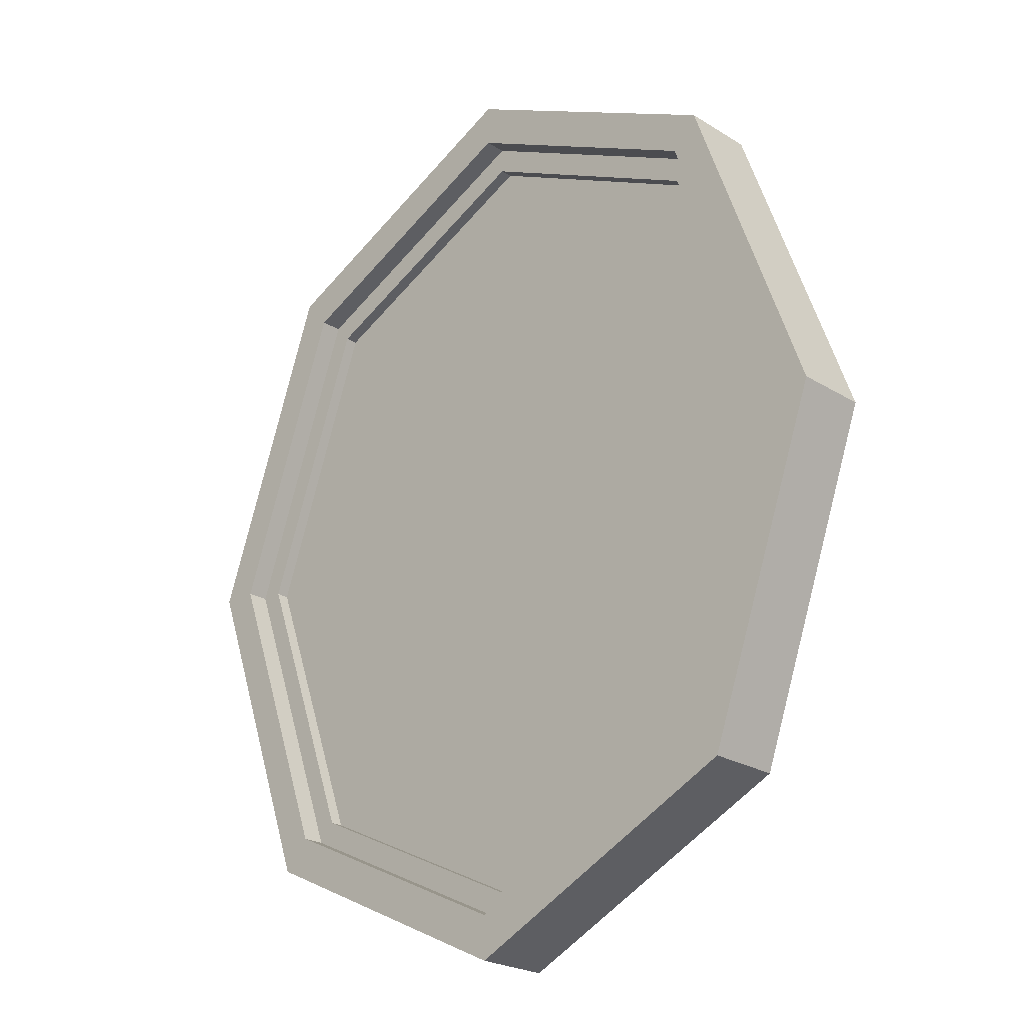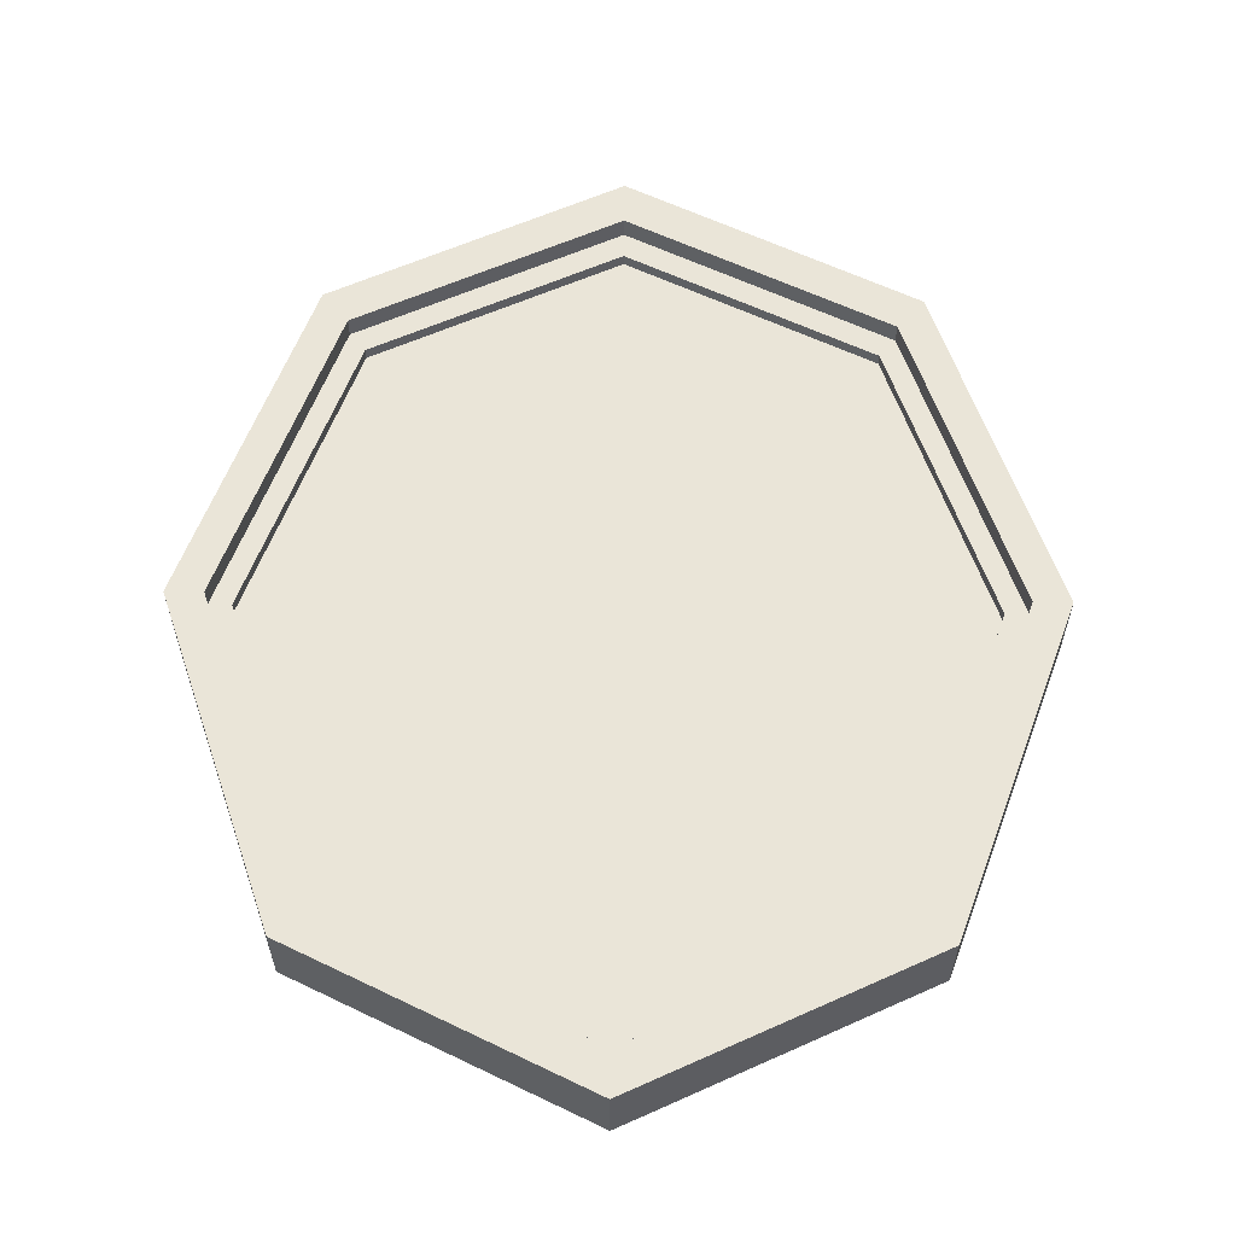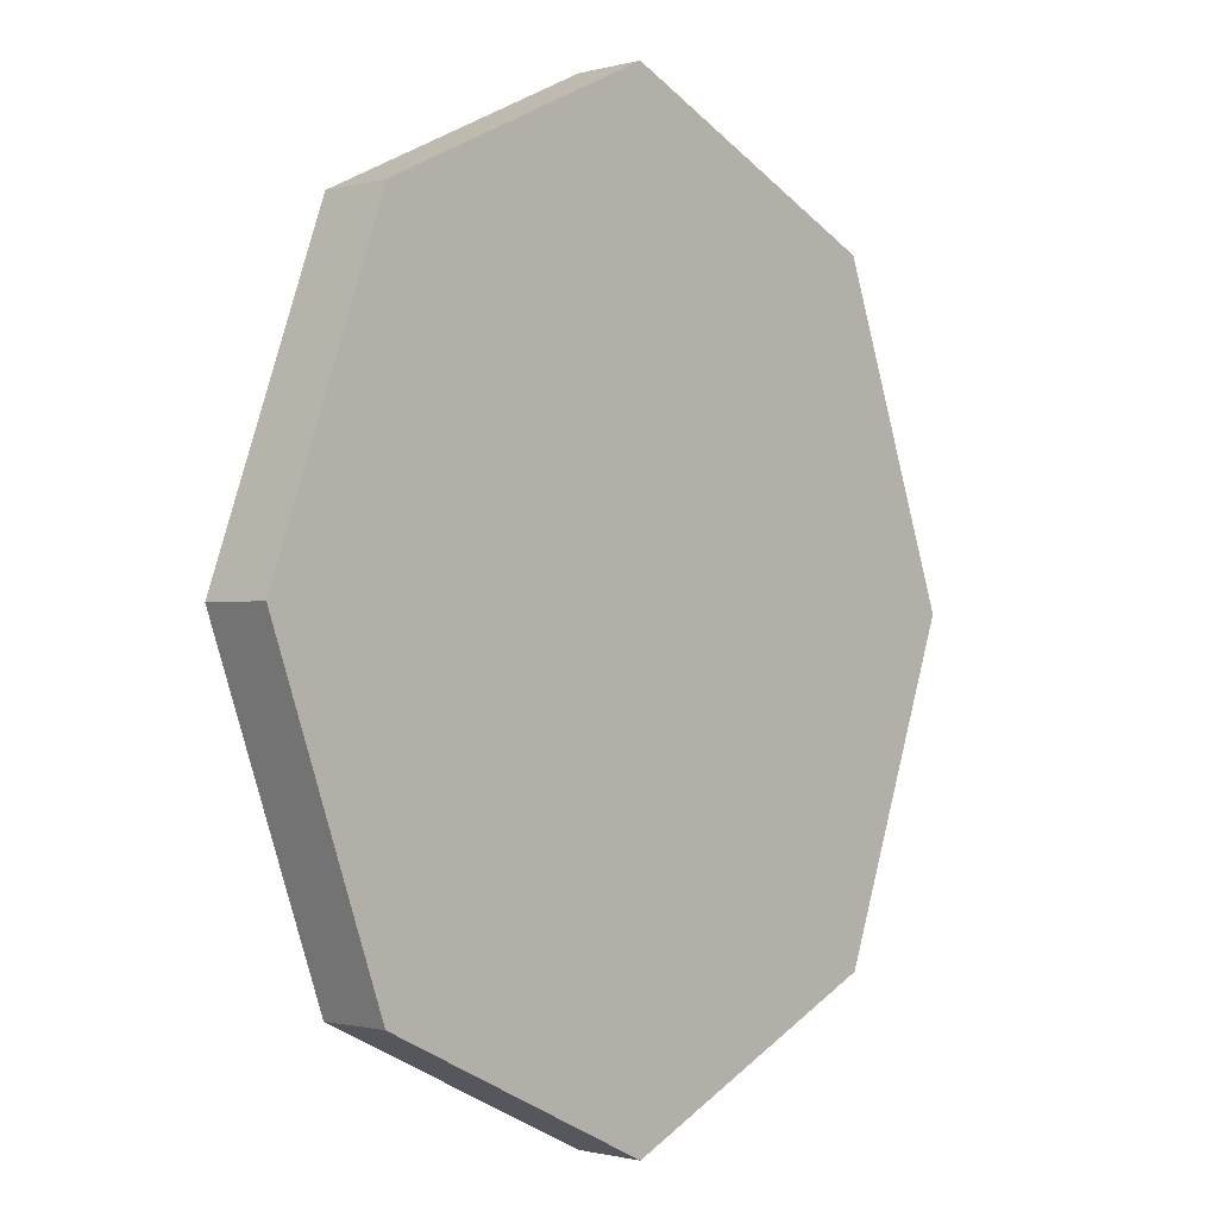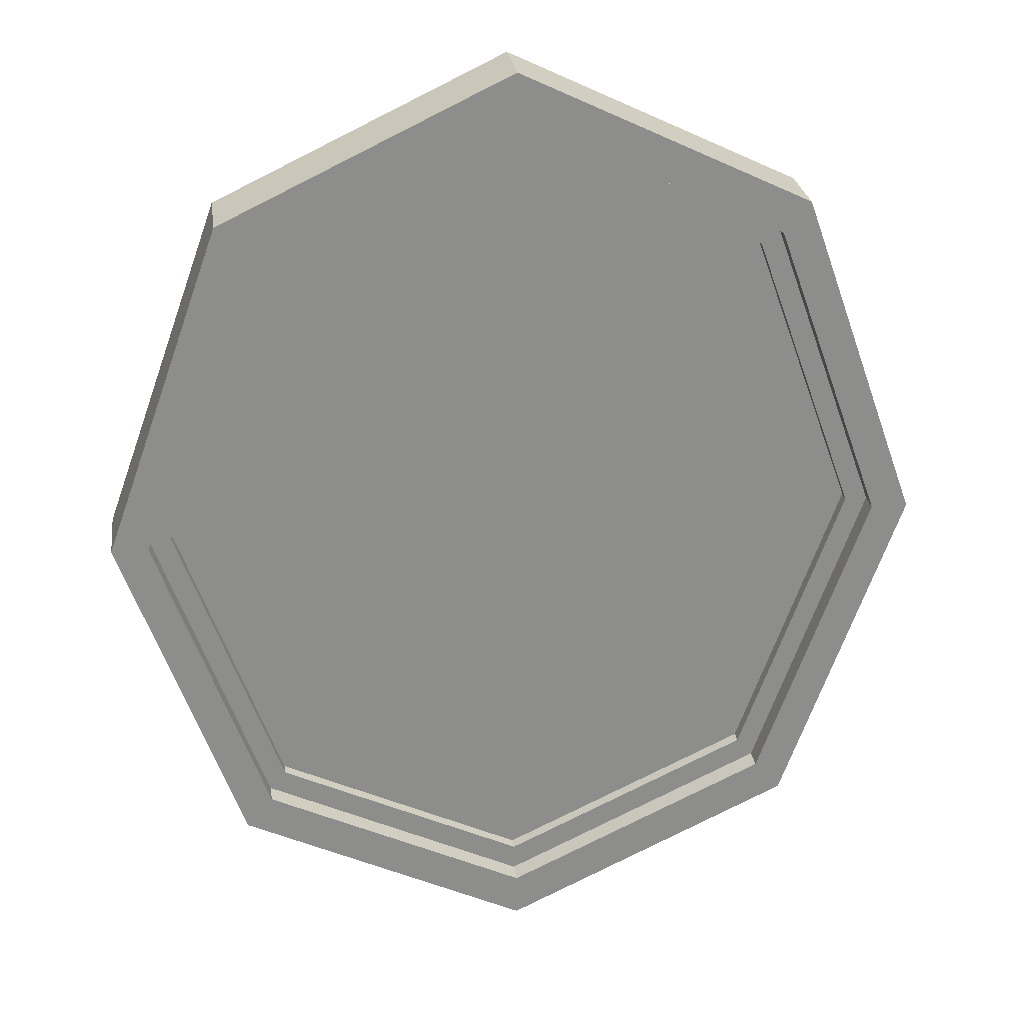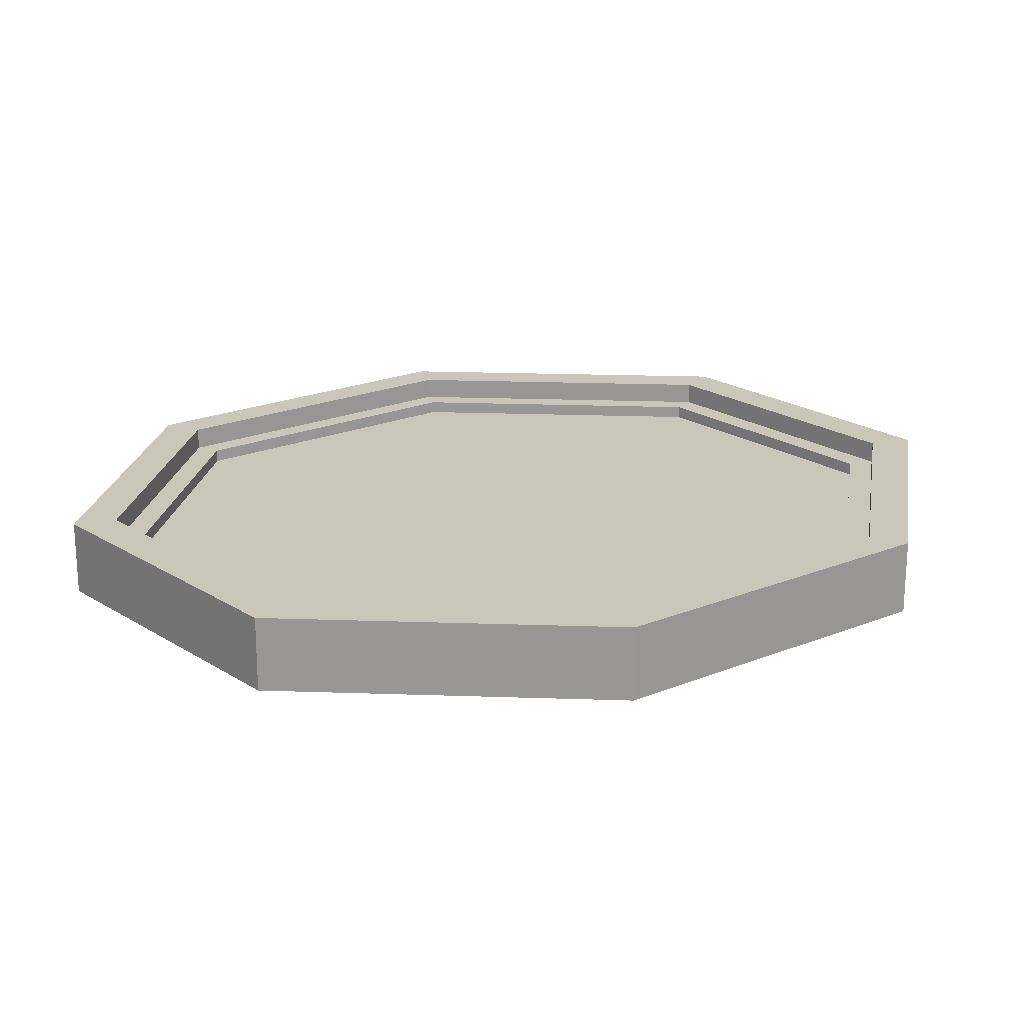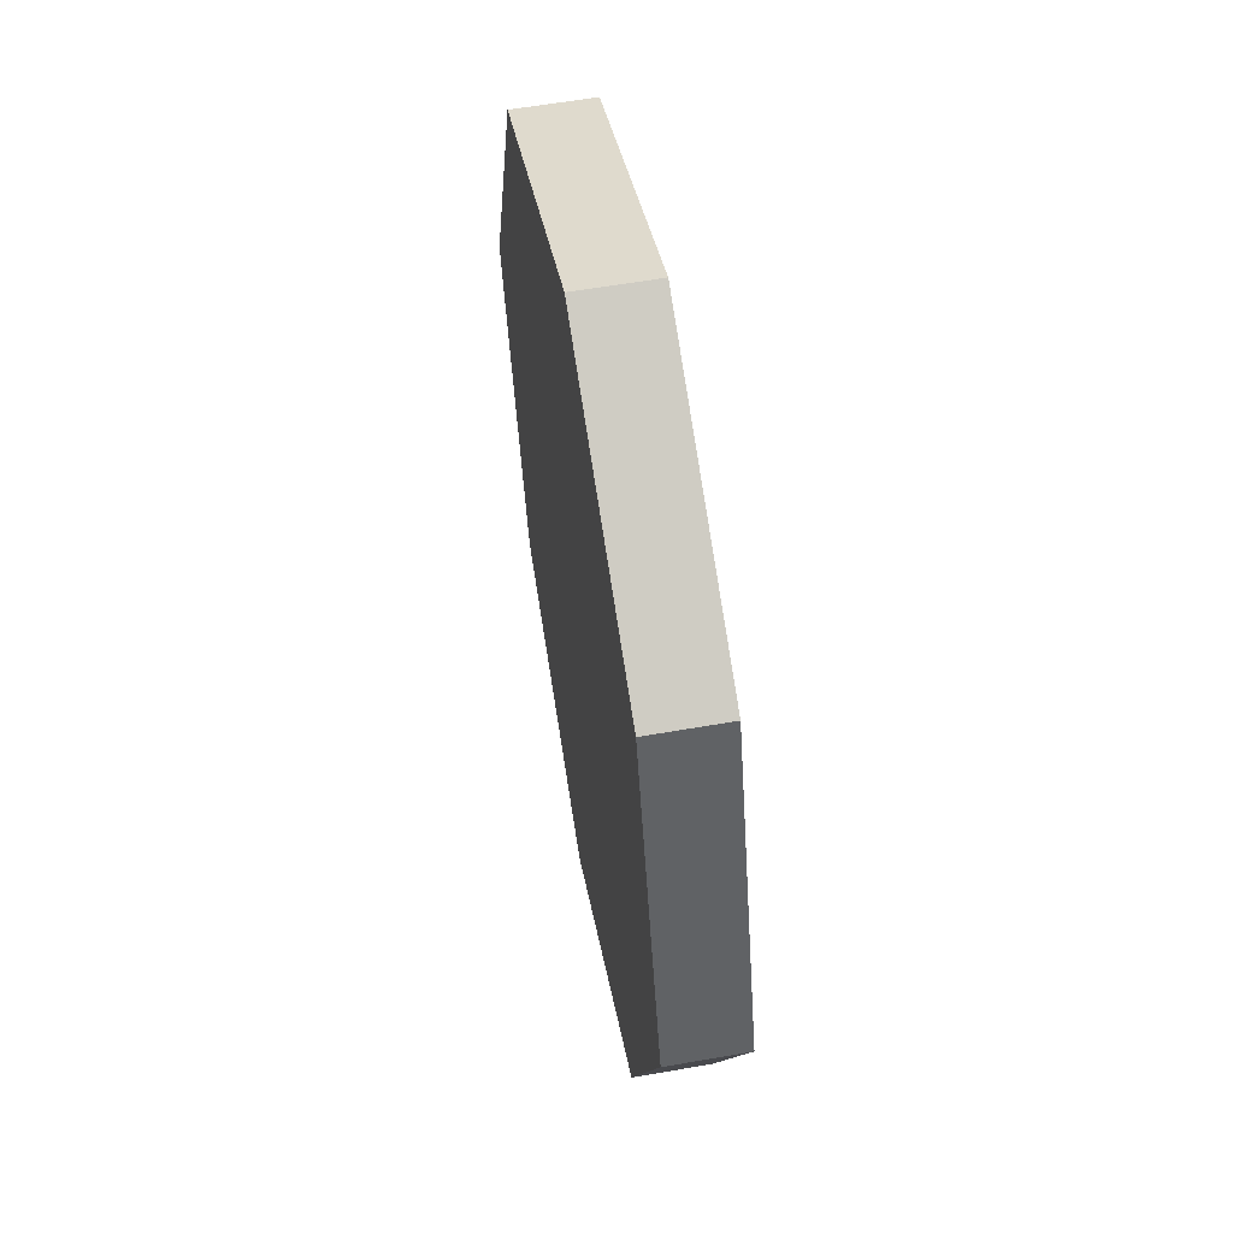
<metadata>
{"format":"obj","ext":"obj","renderer":"f3d","projection":"perspective","resolution":1024,"background":"white","views":[{"elev":-23.5,"azim":43.9,"up":"+Y"},{"elev":59.6,"azim":0.8,"up":"+Z"},{"elev":-1.1,"azim":134.3,"up":"+Y"},{"elev":25.9,"azim":-7.7,"up":"+Y"},{"elev":21.2,"azim":-106.2,"up":"+Z"},{"elev":60.0,"azim":-100.1,"up":"+Y"}]}
</metadata>
<code>
g default
v -2.575 0.8623 -0.04351
v -2.909 1.023 -0.04351
v -3.244 0.8623 -0.04351
v -3.382 0.4753 -0.04351
v -3.244 0.0883 -0.04351
v -2.909 -0.072 -0.04351
v -2.575 0.0883 -0.04351
v -2.436 0.4753 -0.04351
v -2.575 0.8623 0.04351
v -2.909 1.023 0.04351
v -3.244 0.8623 0.04351
v -3.382 0.4753 0.04351
v -3.244 0.0883 0.04351
v -2.909 -0.072 0.04351
v -2.575 0.0883 0.04351
v -2.436 0.4753 0.04351
v -2.909 0.4753 -0.04351
v -2.605 0.8273 0.04351
v -2.909 0.9722 0.04351
v -3.213 0.8273 0.04351
v -3.34 0.4753 0.04351
v -3.213 0.1234 0.04351
v -2.909 -0.02158 0.04351
v -2.605 0.1234 0.04351
v -2.479 0.4753 0.04351
v -2.605 0.8273 0.01786
v -2.909 0.9722 0.01786
v -3.213 0.8273 0.01786
v -3.34 0.4753 0.01786
v -3.213 0.1234 0.01786
v -2.909 -0.02158 0.01786
v -2.605 0.1234 0.01786
v -2.479 0.4753 0.01786
v -2.624 0.806 0.01786
v -2.909 0.9417 0.01786
v -3.195 0.806 0.01786
v -3.314 0.4753 0.01786
v -3.195 0.1447 0.01786
v -2.909 0.008928 0.01786
v -2.624 0.1447 0.01786
v -2.505 0.4753 0.01786
v -2.624 0.806 0.003126
v -2.909 0.9417 0.003126
v -2.909 0.4753 0.003126
v -3.195 0.806 0.003126
v -3.314 0.4753 0.003126
v -3.195 0.1447 0.003126
v -2.909 0.008928 0.003126
v -2.624 0.1447 0.003126
v -2.505 0.4753 0.003126
g pCylinder1
f 1 2 10 9
f 2 3 11 10
f 3 4 12 11
f 4 5 13 12
f 5 6 14 13
f 6 7 15 14
f 7 8 16 15
f 8 1 9 16
f 2 1 17
f 3 2 17
f 4 3 17
f 5 4 17
f 6 5 17
f 7 6 17
f 8 7 17
f 1 8 17
f 42 43 44
f 43 45 44
f 45 46 44
f 46 47 44
f 47 48 44
f 48 49 44
f 49 50 44
f 50 42 44
f 9 10 19 18
f 10 11 20 19
f 11 12 21 20
f 12 13 22 21
f 13 14 23 22
f 14 15 24 23
f 15 16 25 24
f 16 9 18 25
f 18 19 27 26
f 19 20 28 27
f 20 21 29 28
f 21 22 30 29
f 22 23 31 30
f 23 24 32 31
f 24 25 33 32
f 25 18 26 33
f 26 27 35 34
f 27 28 36 35
f 28 29 37 36
f 29 30 38 37
f 30 31 39 38
f 31 32 40 39
f 32 33 41 40
f 33 26 34 41
f 34 35 43 42
f 35 36 45 43
f 36 37 46 45
f 37 38 47 46
f 38 39 48 47
f 39 40 49 48
f 40 41 50 49
f 41 34 42 50

</code>
